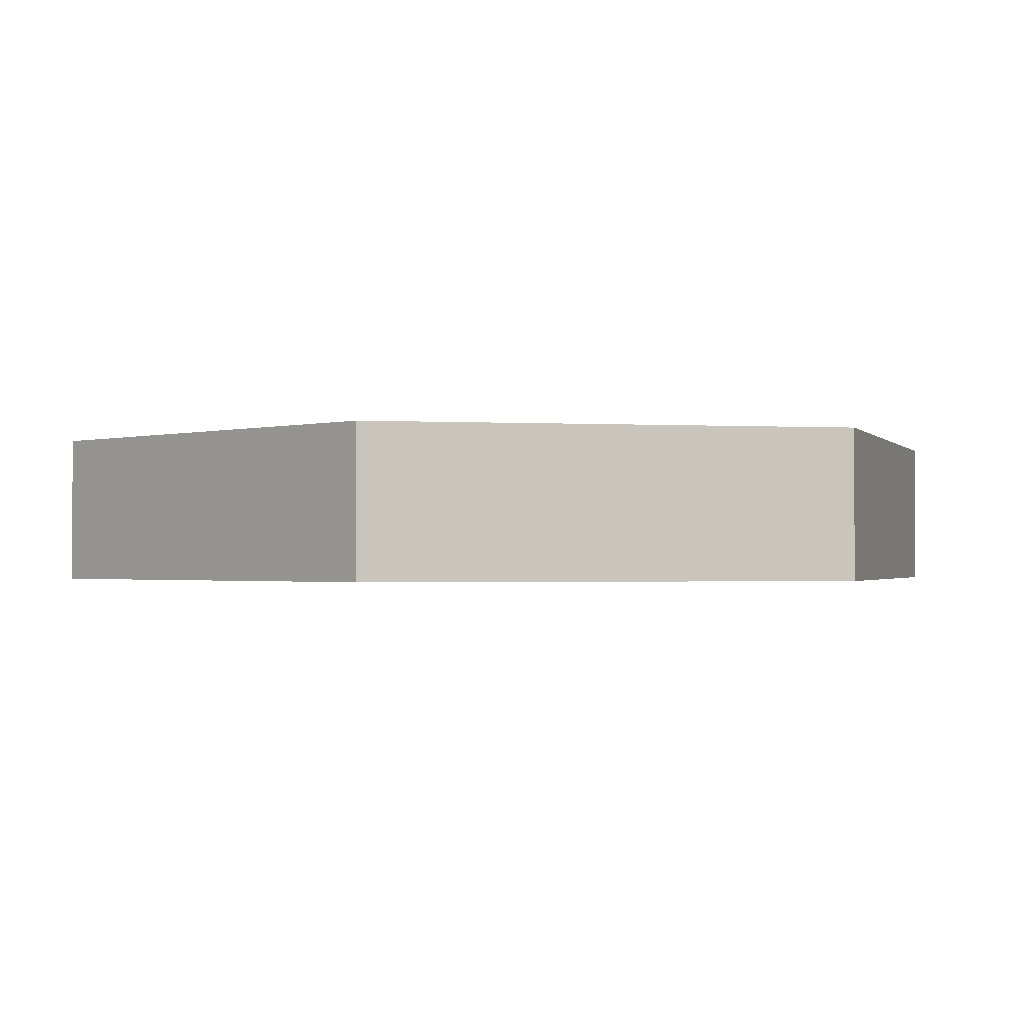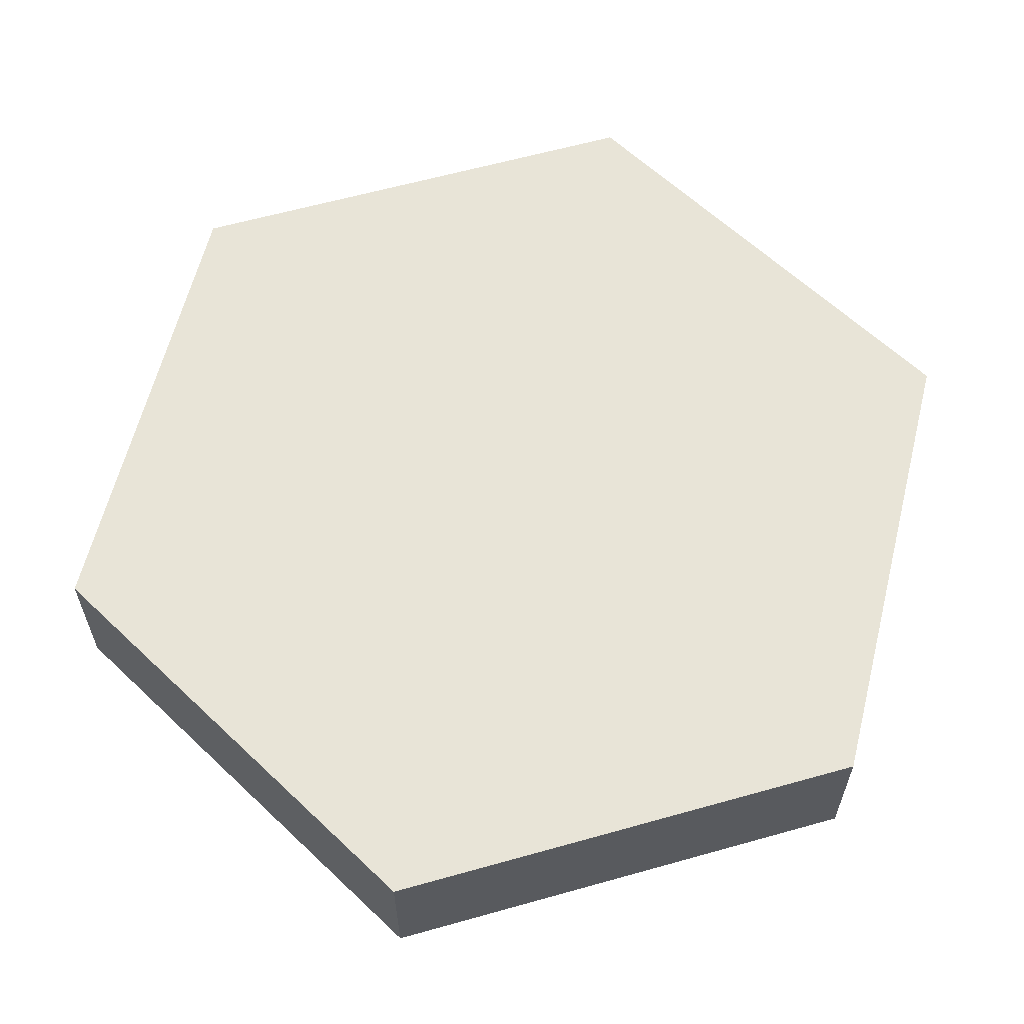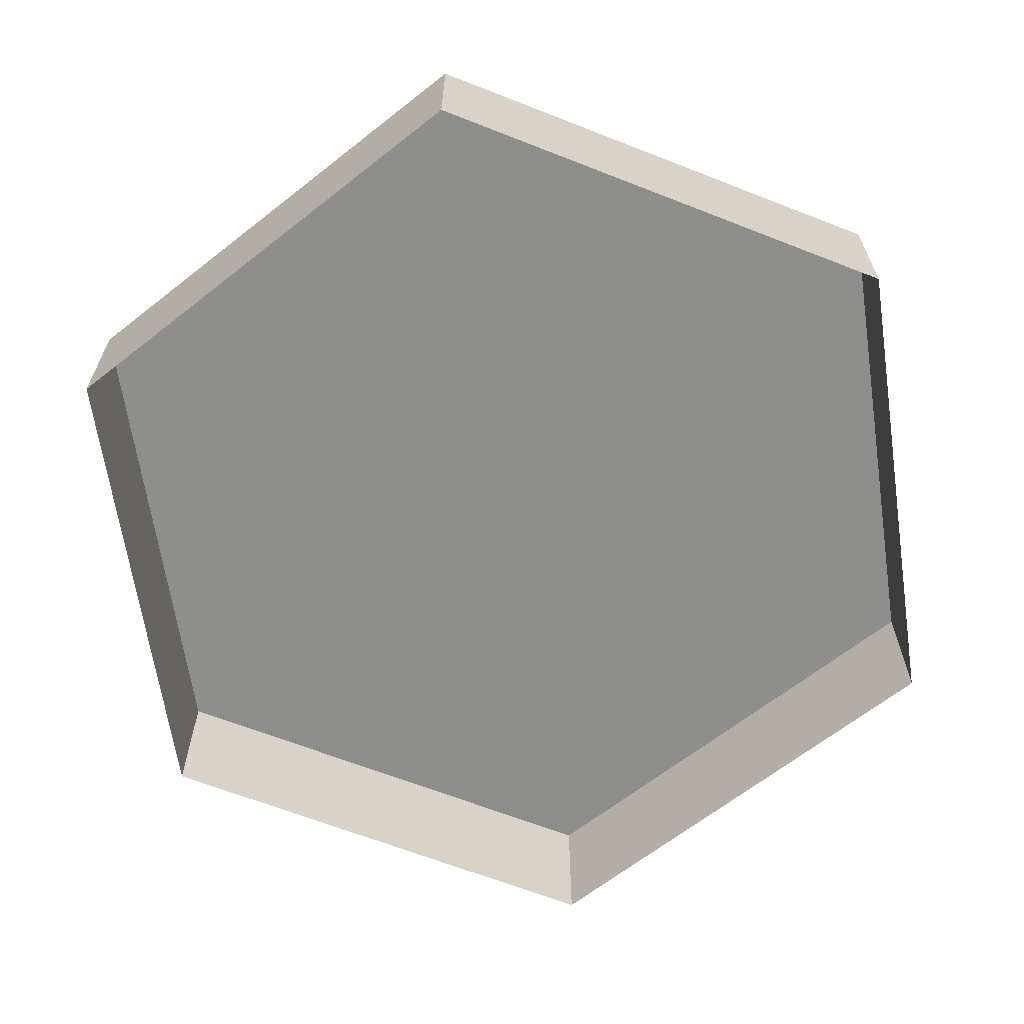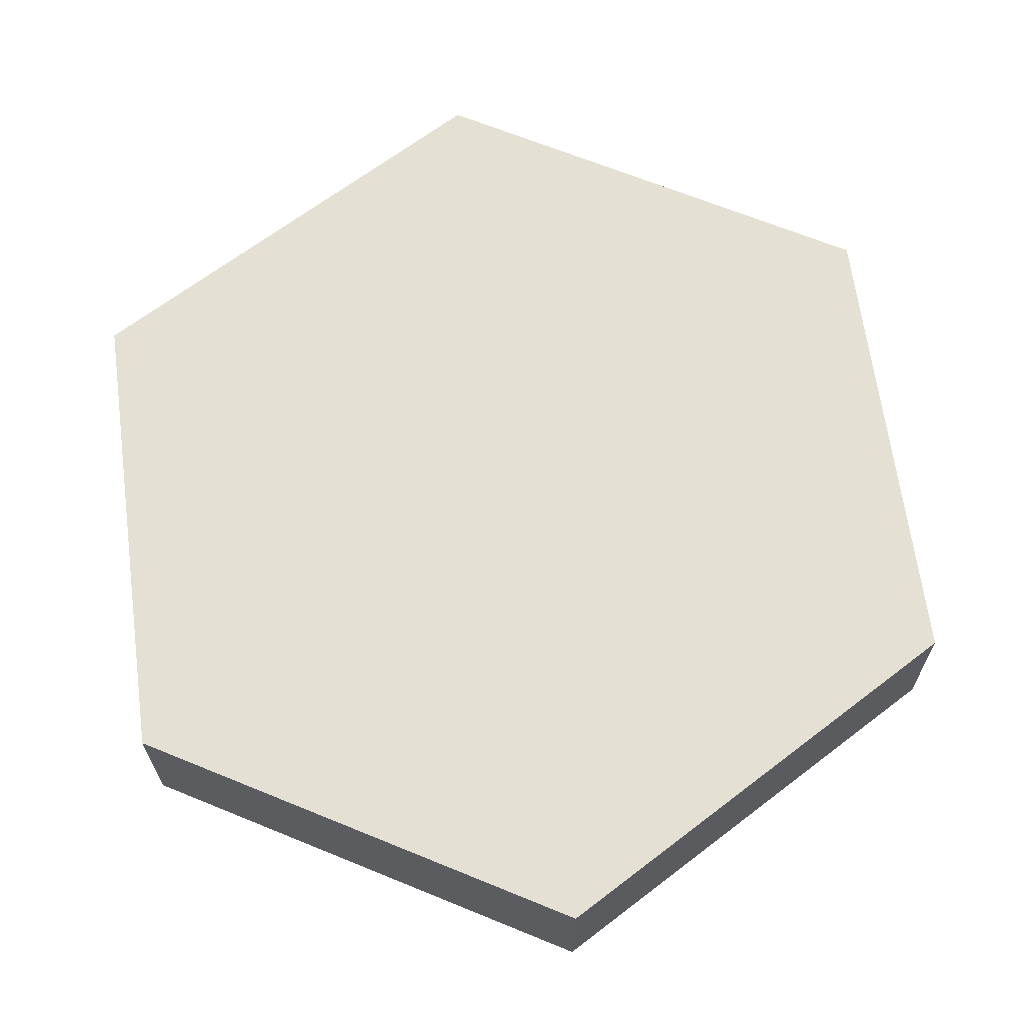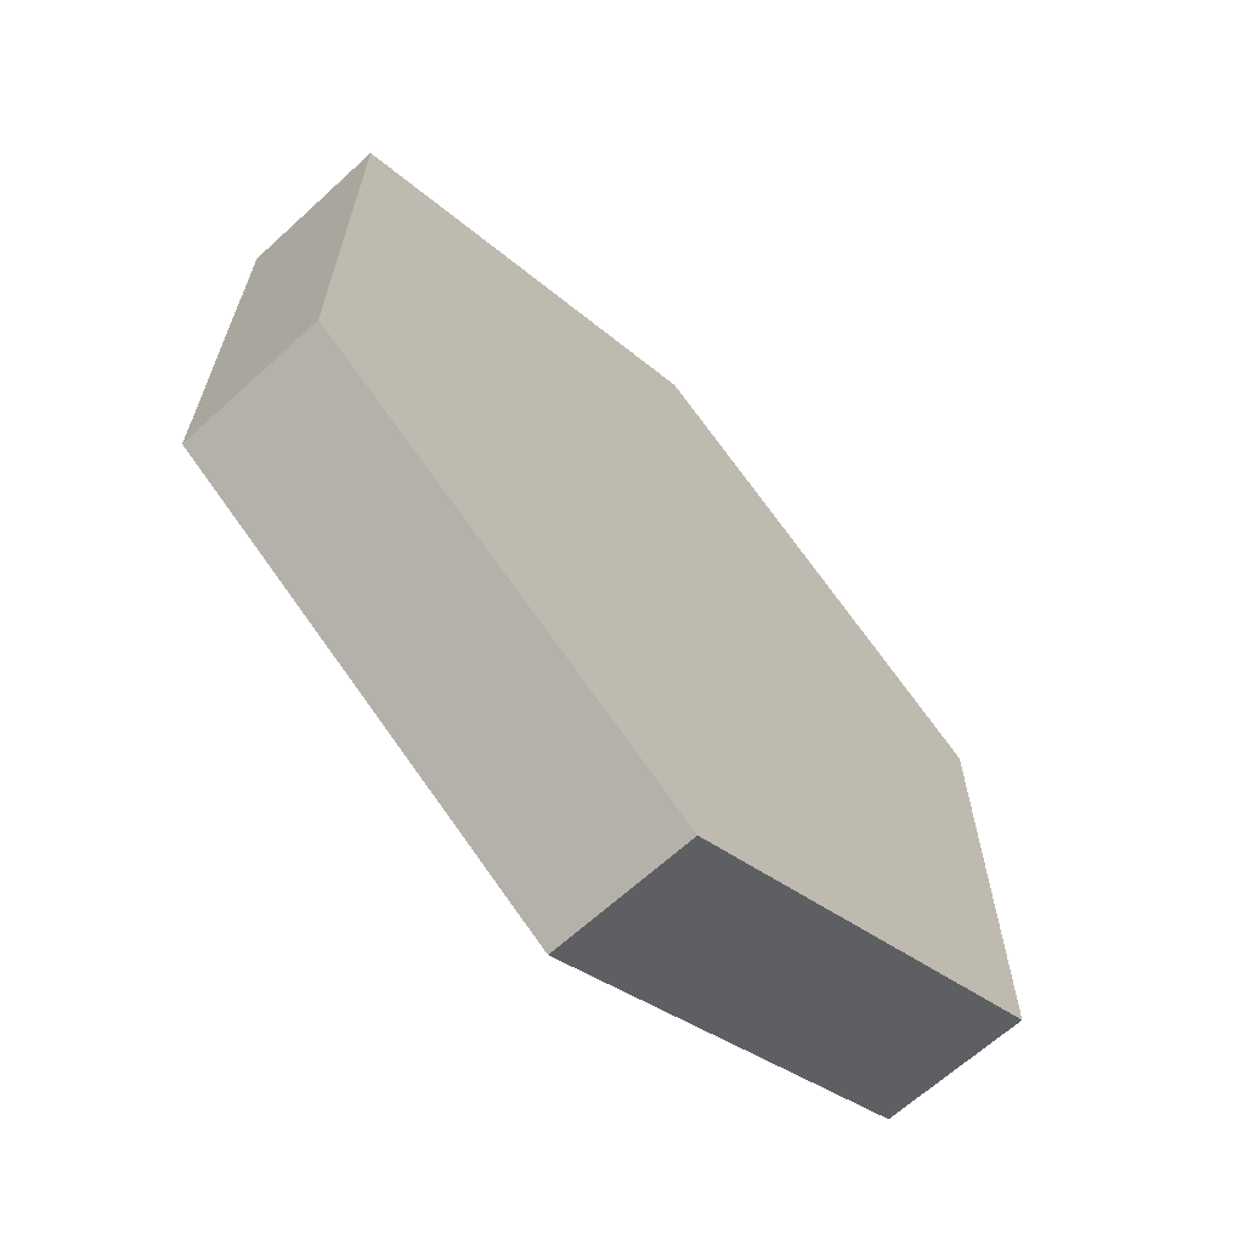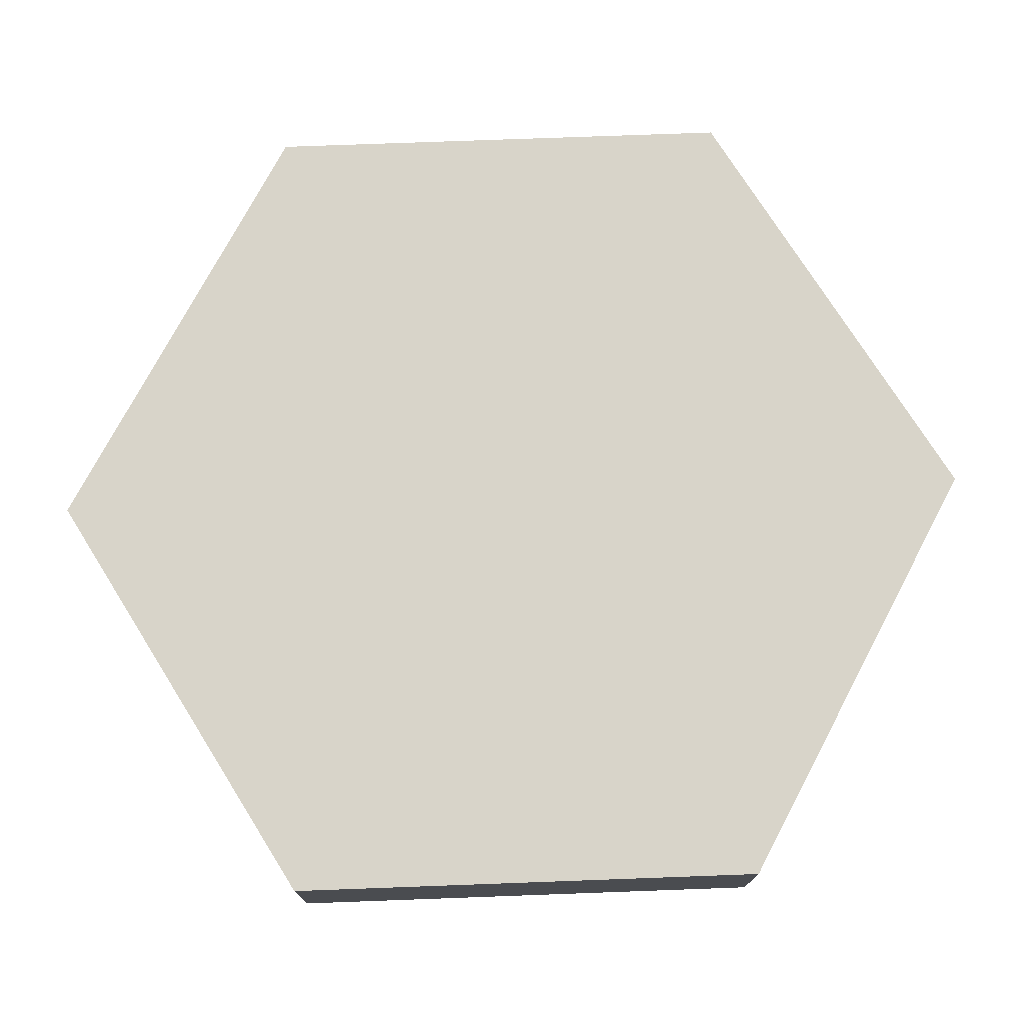
<metadata>
{"format":"obj","ext":"obj","renderer":"f3d","projection":"perspective","resolution":1024,"background":"white","views":[{"elev":-1.2,"azim":17.1,"up":"+Y"},{"elev":61.3,"azim":-166.0,"up":"+Y"},{"elev":-64.9,"azim":-111.6,"up":"+Y"},{"elev":66.0,"azim":-7.6,"up":"+Y"},{"elev":-65.7,"azim":132.5,"up":"+Z"},{"elev":75.1,"azim":-92.1,"up":"+Y"}]}
</metadata>
<code>
o Circle
v 0 0 -1
v -0.866 0 -0.5
v -0.866 0 0.5
v 0 0 1
v 0.866 0 0.5
v 0.866 0 -0.5
v 0 0 -1
v -0.866 0 -0.5
v -0.866 0 0.5
v 0 0 1
v 0.866 0 0.5
v 0.866 0 -0.5
v 0 -0.3053 -1
v -0.866 -0.3053 -0.5
v -0.866 -0.3053 0.5
v 0 -0.3053 1
v 0.866 -0.3053 0.5
v 0.866 -0.3053 -0.5
f 1 6 12 7
f 5 4 10 11
f 3 2 8 9
f 6 5 11 12
f 4 3 9 10
f 2 1 7 8
f 12 11 17 18
f 10 9 15 16
f 8 7 13 14
f 7 12 18 13
f 11 10 16 17
f 9 8 14 15
f 8 9 10 11 12 7

</code>
